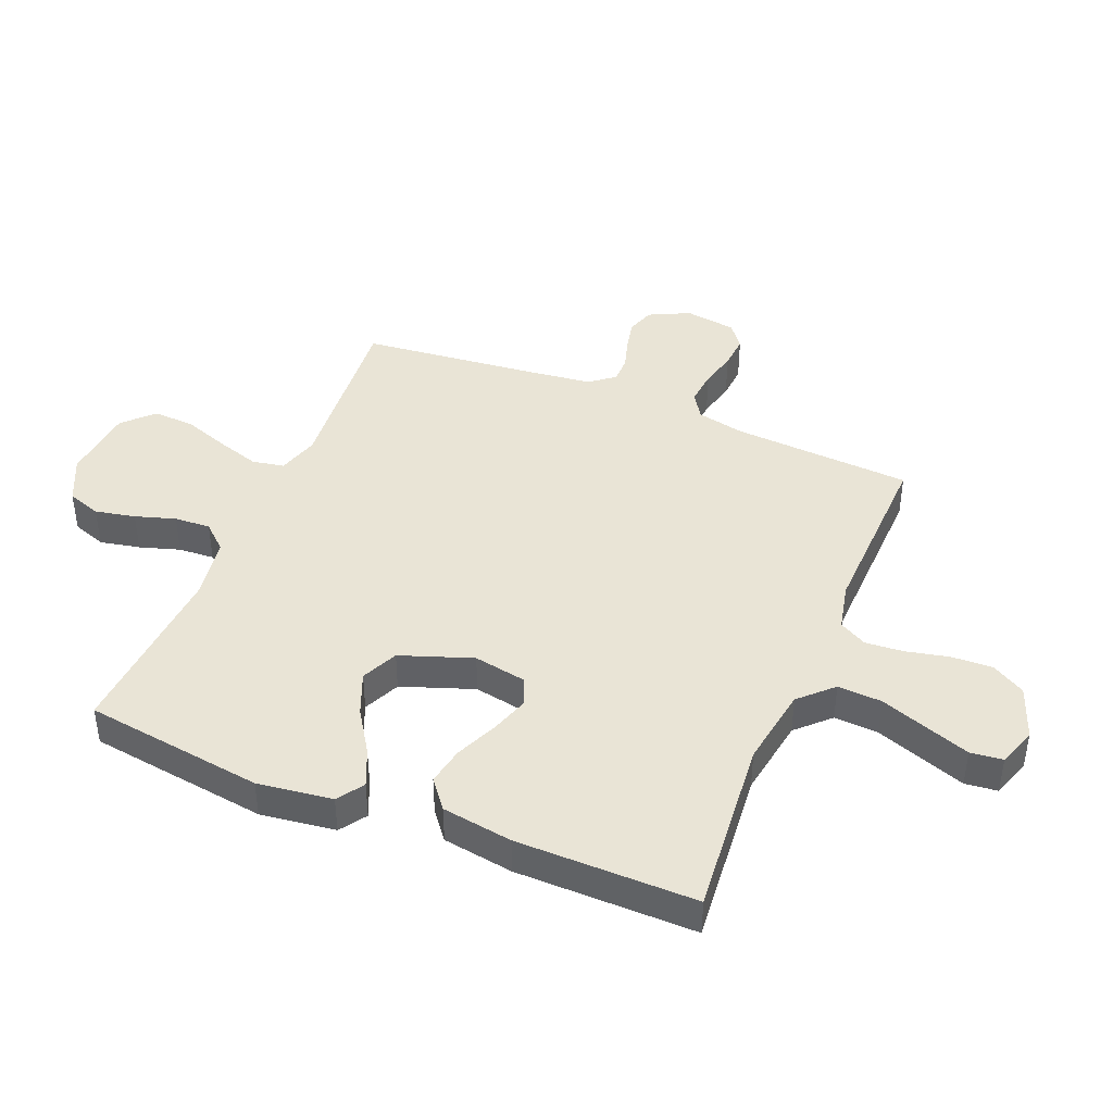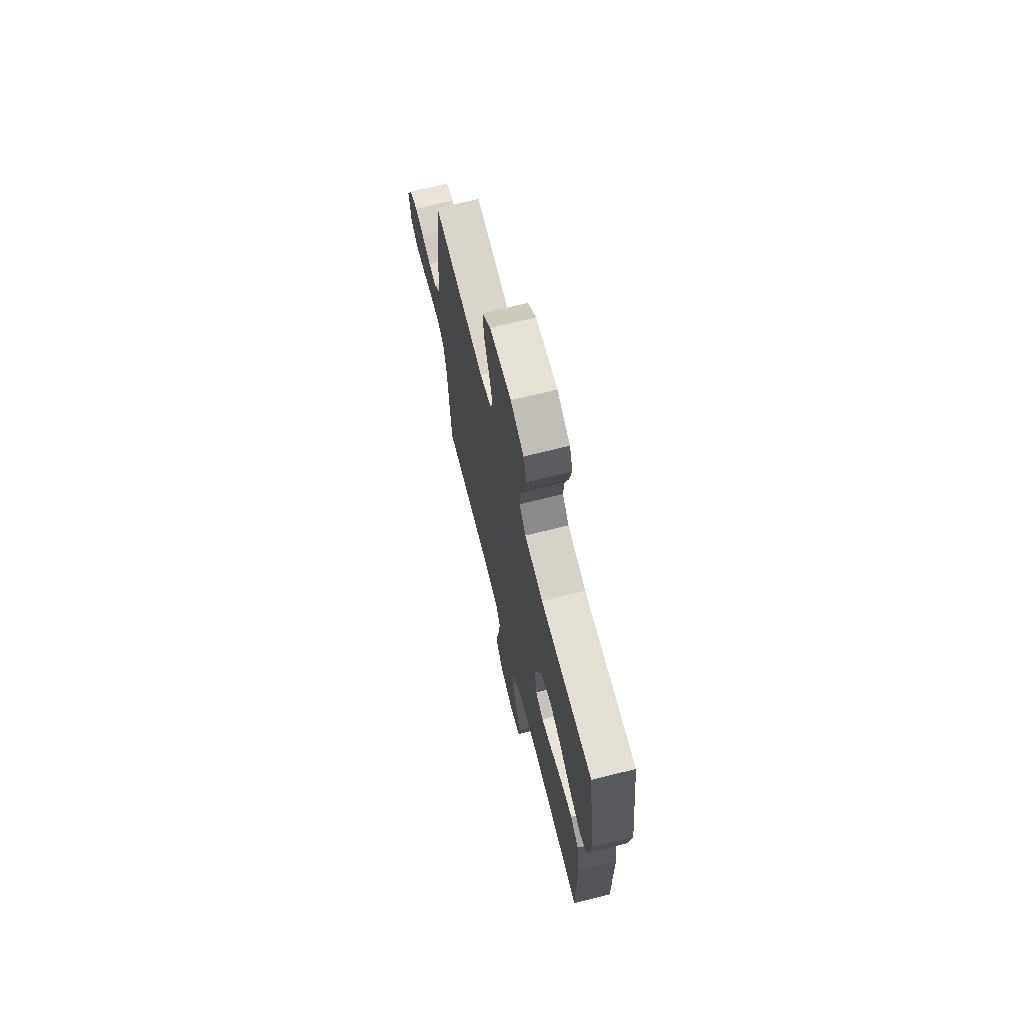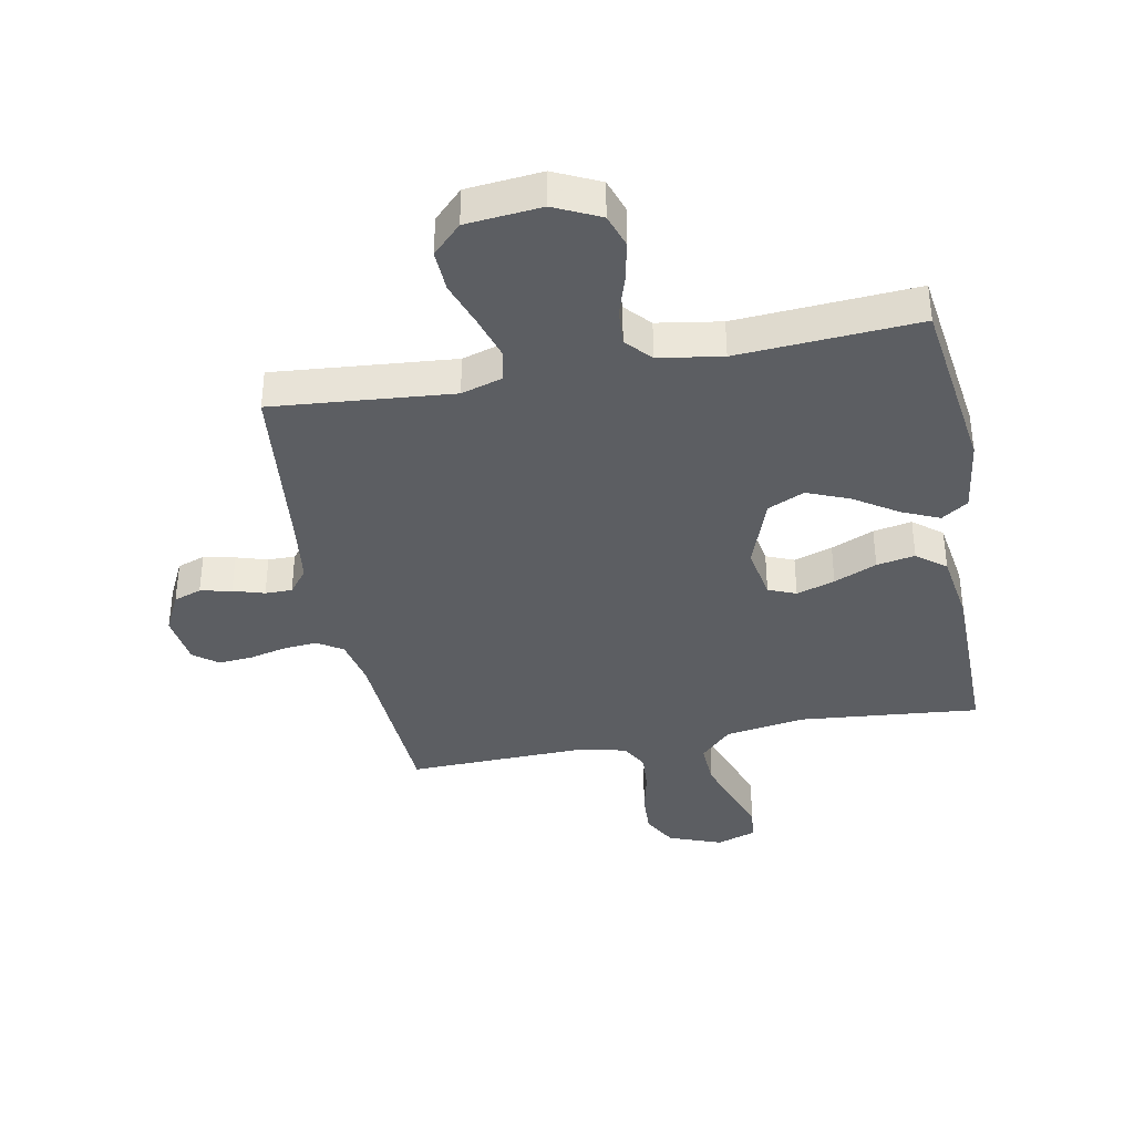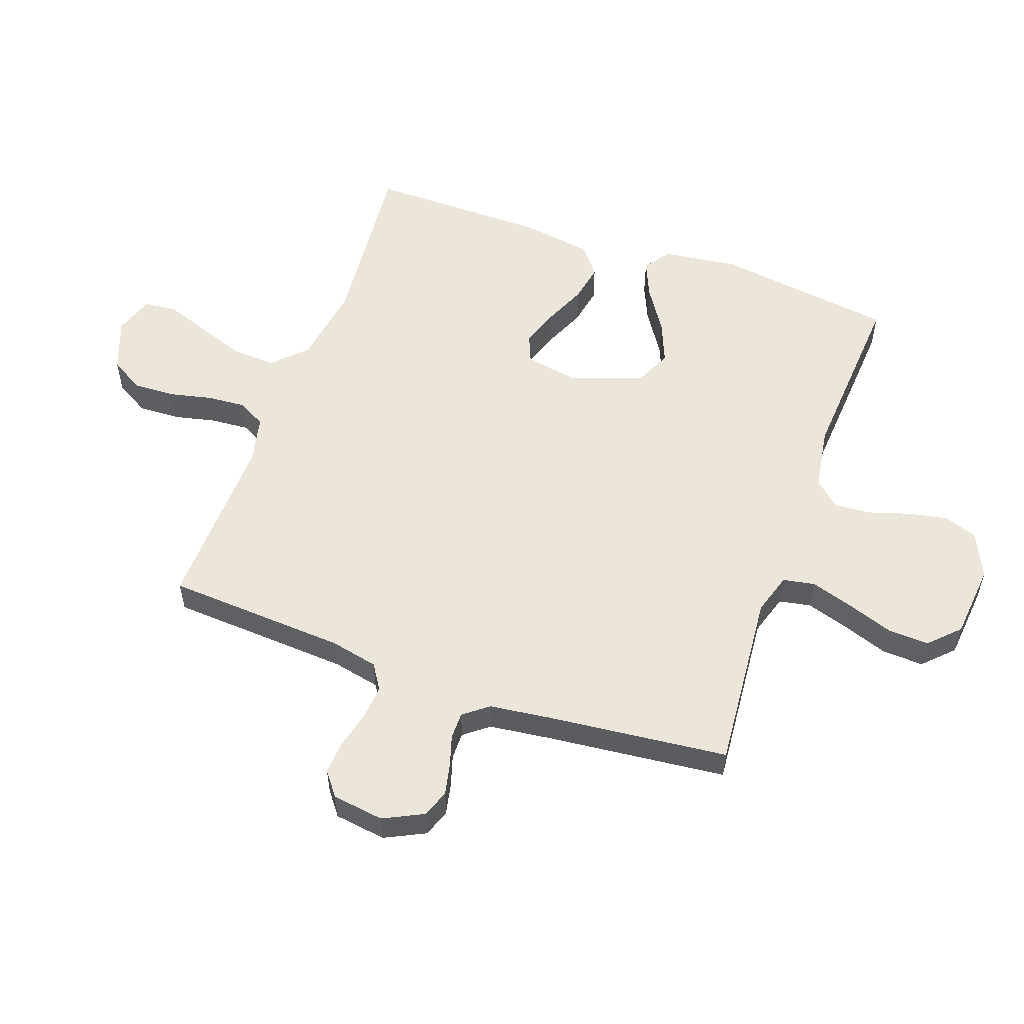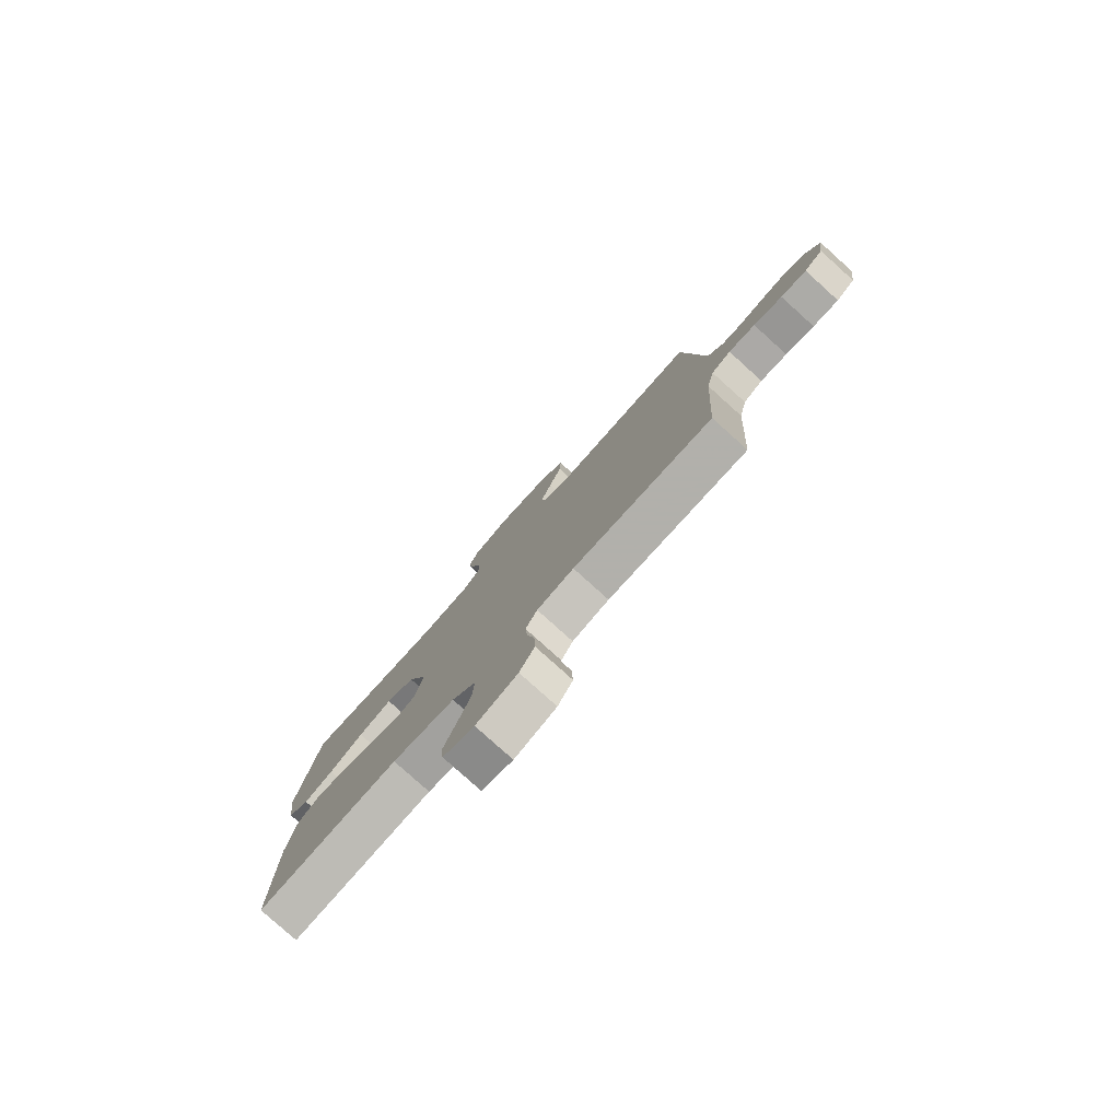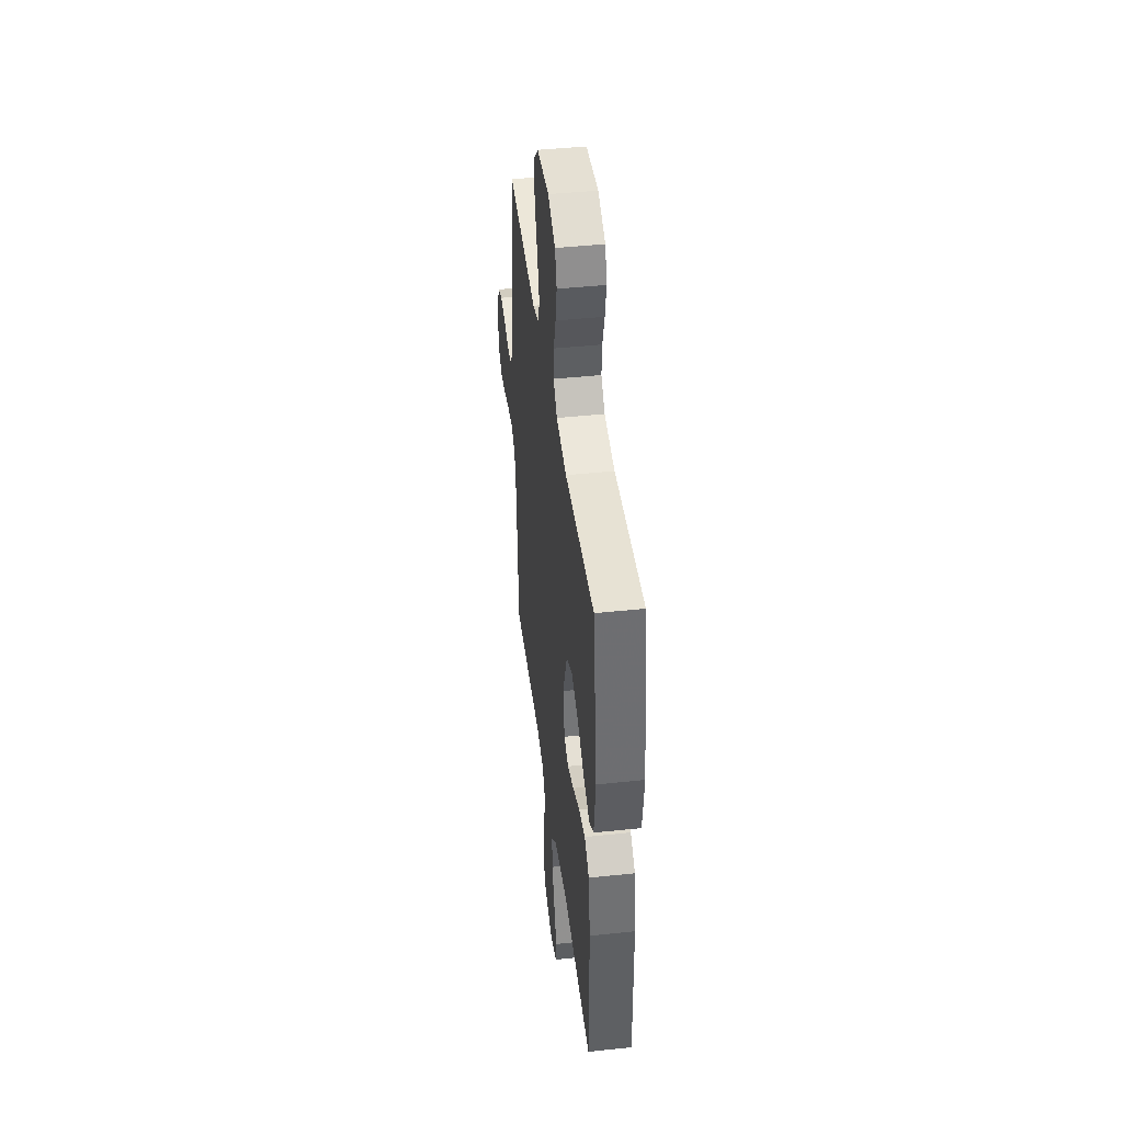
<metadata>
{"format":"obj","ext":"obj","renderer":"f3d","projection":"perspective","resolution":1024,"background":"white","views":[{"elev":42.5,"azim":112.4,"up":"+Y"},{"elev":69.7,"azim":75.9,"up":"+Z"},{"elev":-37.9,"azim":10.8,"up":"+Y"},{"elev":55.2,"azim":-70.3,"up":"+Y"},{"elev":-79.8,"azim":-132.0,"up":"+Z"},{"elev":43.9,"azim":82.9,"up":"+Z"}]}
</metadata>
<code>
v 0.5 0.07 0.5
v 0.541 0.07 0.2
v 0.524 0.07 0.075
v 0.48 0.07 0.045
v 0.418 0.07 0.072
v 0.346 0.07 0.119
v 0.275 0.07 0.148
v 0.214 0.07 0.12
v 0.171 0.07 0
v 0.187 0.07 -0.089
v 0.233 0.07 -0.108
v 0.297 0.07 -0.087
v 0.368 0.07 -0.056
v 0.432 0.07 -0.044
v 0.48 0.07 -0.082
v 0.498 0.07 -0.2
v 0.5 0.07 -0.5
v 0.2 0.07 -0.472
v 0.066 0.07 -0.493
v 0.014 0.07 -0.546
v 0.018 0.07 -0.62
v 0.046 0.07 -0.699
v 0.072 0.07 -0.773
v 0.066 0.07 -0.827
v 0 0.07 -0.849
v -0.088 0.07 -0.816
v -0.12 0.07 -0.76
v -0.117 0.07 -0.691
v -0.101 0.07 -0.62
v -0.096 0.07 -0.556
v -0.121 0.07 -0.51
v -0.2 0.07 -0.492
v -0.5 0.07 -0.5
v -0.518 0.07 -0.2
v -0.535 0.07 -0.12
v -0.577 0.07 -0.093
v -0.635 0.07 -0.098
v -0.697 0.07 -0.113
v -0.753 0.07 -0.117
v -0.793 0.07 -0.086
v -0.805 0.07 0
v -0.772 0.07 0.067
v -0.726 0.07 0.083
v -0.674 0.07 0.072
v -0.622 0.07 0.056
v -0.577 0.07 0.056
v -0.545 0.07 0.097
v -0.532 0.07 0.2
v -0.5 0.07 0.5
v -0.2 0.07 0.474
v -0.131 0.07 0.495
v -0.121 0.07 0.548
v -0.143 0.07 0.619
v -0.17 0.07 0.696
v -0.173 0.07 0.765
v -0.125 0.07 0.813
v 0 0.07 0.825
v 0.076 0.07 0.789
v 0.095 0.07 0.733
v 0.081 0.07 0.666
v 0.06 0.07 0.599
v 0.056 0.07 0.539
v 0.094 0.07 0.497
v 0.2 0.07 0.48
v 0.5 0 0.5
v 0.541 0 0.2
v 0.524 0 0.075
v 0.48 0 0.045
v 0.418 0 0.072
v 0.346 0 0.119
v 0.275 0 0.148
v 0.214 0 0.12
v 0.171 0 0
v 0.187 0 -0.089
v 0.233 0 -0.108
v 0.297 0 -0.087
v 0.368 0 -0.056
v 0.432 0 -0.044
v 0.48 0 -0.082
v 0.498 0 -0.2
v 0.5 0 -0.5
v 0.2 0 -0.472
v 0.066 0 -0.493
v 0.014 0 -0.546
v 0.018 0 -0.62
v 0.046 0 -0.699
v 0.072 0 -0.773
v 0.066 0 -0.827
v 0 0 -0.849
v -0.088 0 -0.816
v -0.12 0 -0.76
v -0.117 0 -0.691
v -0.101 0 -0.62
v -0.096 0 -0.556
v -0.121 0 -0.51
v -0.2 0 -0.492
v -0.5 0 -0.5
v -0.518 0 -0.2
v -0.535 0 -0.12
v -0.577 0 -0.093
v -0.635 0 -0.098
v -0.697 0 -0.113
v -0.753 0 -0.117
v -0.793 0 -0.086
v -0.805 0 0
v -0.772 0 0.067
v -0.726 0 0.083
v -0.674 0 0.072
v -0.622 0 0.056
v -0.577 0 0.056
v -0.545 0 0.097
v -0.532 0 0.2
v -0.5 0 0.5
v -0.2 0 0.474
v -0.131 0 0.495
v -0.121 0 0.548
v -0.143 0 0.619
v -0.17 0 0.696
v -0.173 0 0.765
v -0.125 0 0.813
v 0 0 0.825
v 0.076 0 0.789
v 0.095 0 0.733
v 0.081 0 0.666
v 0.06 0 0.599
v 0.056 0 0.539
v 0.094 0 0.497
v 0.2 0 0.48
f 59 60 61
f 58 59 61
f 57 58 61
f 56 57 61
f 55 56 61
f 54 55 61
f 53 54 61
f 52 53 61 62
f 51 52 62 63
f 48 49 50
f 51 63 64
f 50 51 64
f 48 50 64
f 47 48 64
f 43 44 45
f 42 43 45
f 41 42 45
f 40 41 45
f 39 40 45
f 38 39 45
f 37 38 45
f 36 37 45 46
f 47 64 1
f 46 47 1
f 36 46 1
f 35 36 1
f 27 28 29
f 26 27 29
f 25 26 29
f 24 25 29
f 23 24 29
f 22 23 29
f 21 22 29
f 20 21 29 30
f 19 20 30 31
f 16 17 18
f 15 16 18
f 14 15 18
f 13 14 18
f 12 13 18
f 19 31 32
f 18 19 32
f 12 18 32
f 11 12 32
f 4 5 6
f 3 4 6
f 2 3 6
f 1 2 6
f 1 6 7
f 1 7 8
f 35 1 8
f 34 35 8
f 32 33 34
f 11 32 34
f 10 11 34
f 34 8 9
f 9 10 34
f 125 124 123
f 125 123 122
f 125 122 121
f 125 121 120
f 125 120 119
f 125 119 118
f 125 118 117
f 126 125 117 116
f 127 126 116 115
f 114 113 112
f 128 127 115
f 128 115 114
f 128 114 112
f 128 112 111
f 109 108 107
f 109 107 106
f 109 106 105
f 109 105 104
f 109 104 103
f 109 103 102
f 109 102 101
f 110 109 101 100
f 65 128 111
f 65 111 110
f 65 110 100
f 65 100 99
f 93 92 91
f 93 91 90
f 93 90 89
f 93 89 88
f 93 88 87
f 93 87 86
f 93 86 85
f 94 93 85 84
f 95 94 84 83
f 82 81 80
f 82 80 79
f 82 79 78
f 82 78 77
f 82 77 76
f 96 95 83
f 96 83 82
f 96 82 76
f 96 76 75
f 70 69 68
f 70 68 67
f 70 67 66
f 70 66 65
f 71 70 65
f 72 71 65
f 72 65 99
f 72 99 98
f 98 97 96
f 98 96 75
f 98 75 74
f 73 72 98
f 98 74 73
f 1 65 66 2
f 2 66 67 3
f 3 67 68 4
f 4 68 69 5
f 5 69 70 6
f 6 70 71 7
f 7 71 72 8
f 8 72 73 9
f 9 73 74 10
f 10 74 75 11
f 11 75 76 12
f 12 76 77 13
f 13 77 78 14
f 14 78 79 15
f 15 79 80 16
f 16 80 81 17
f 17 81 82 18
f 18 82 83 19
f 19 83 84 20
f 20 84 85 21
f 21 85 86 22
f 22 86 87 23
f 23 87 88 24
f 24 88 89 25
f 25 89 90 26
f 26 90 91 27
f 27 91 92 28
f 28 92 93 29
f 29 93 94 30
f 30 94 95 31
f 31 95 96 32
f 32 96 97 33
f 33 97 98 34
f 34 98 99 35
f 35 99 100 36
f 36 100 101 37
f 37 101 102 38
f 38 102 103 39
f 39 103 104 40
f 40 104 105 41
f 41 105 106 42
f 42 106 107 43
f 43 107 108 44
f 44 108 109 45
f 45 109 110 46
f 46 110 111 47
f 47 111 112 48
f 48 112 113 49
f 49 113 114 50
f 50 114 115 51
f 51 115 116 52
f 52 116 117 53
f 53 117 118 54
f 54 118 119 55
f 55 119 120 56
f 56 120 121 57
f 57 121 122 58
f 58 122 123 59
f 59 123 124 60
f 60 124 125 61
f 61 125 126 62
f 62 126 127 63
f 63 127 128 64
f 64 128 65 1

</code>
